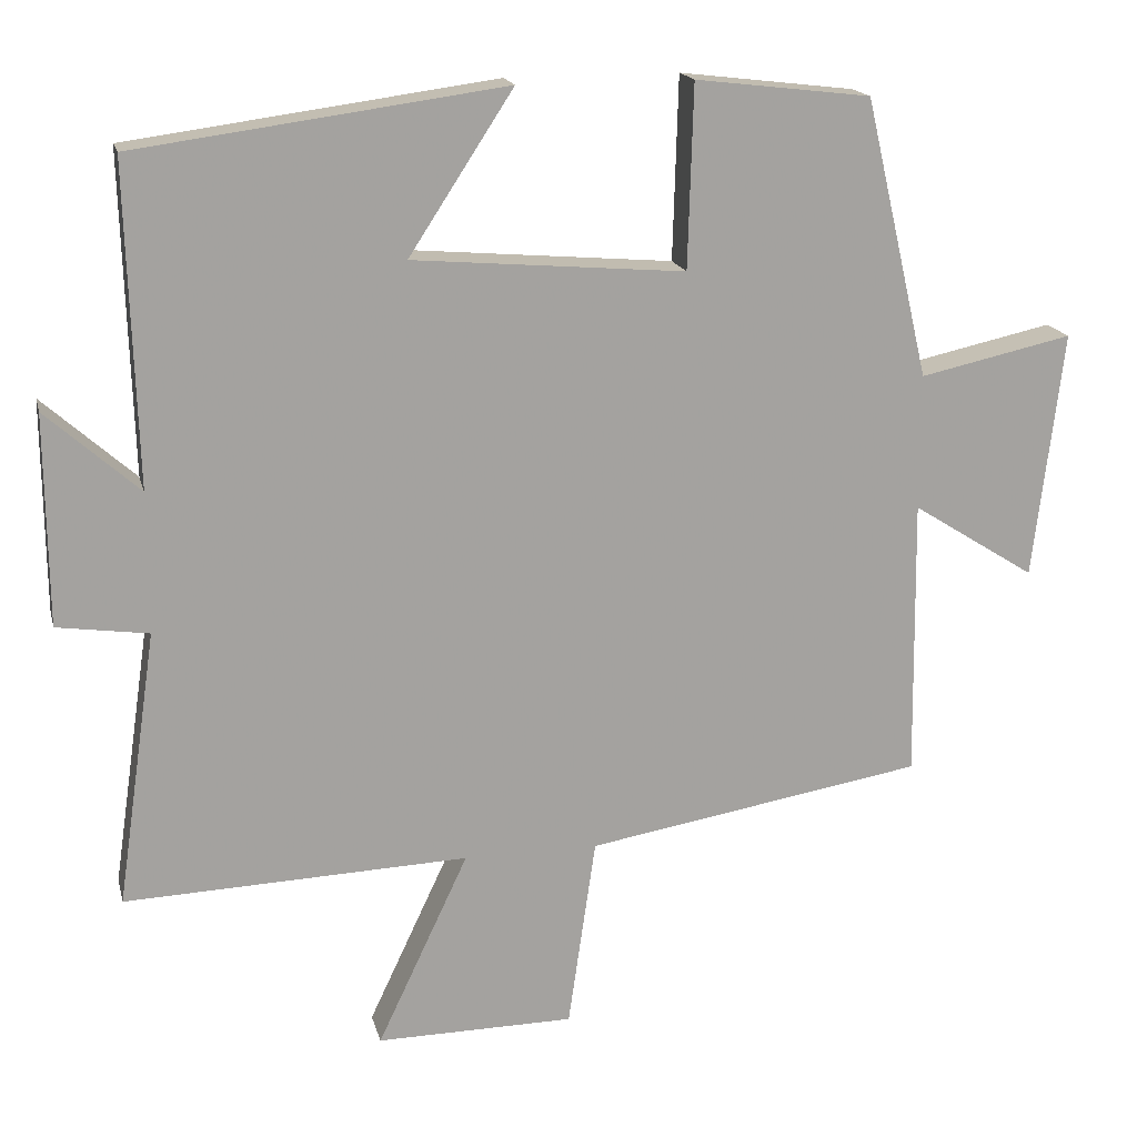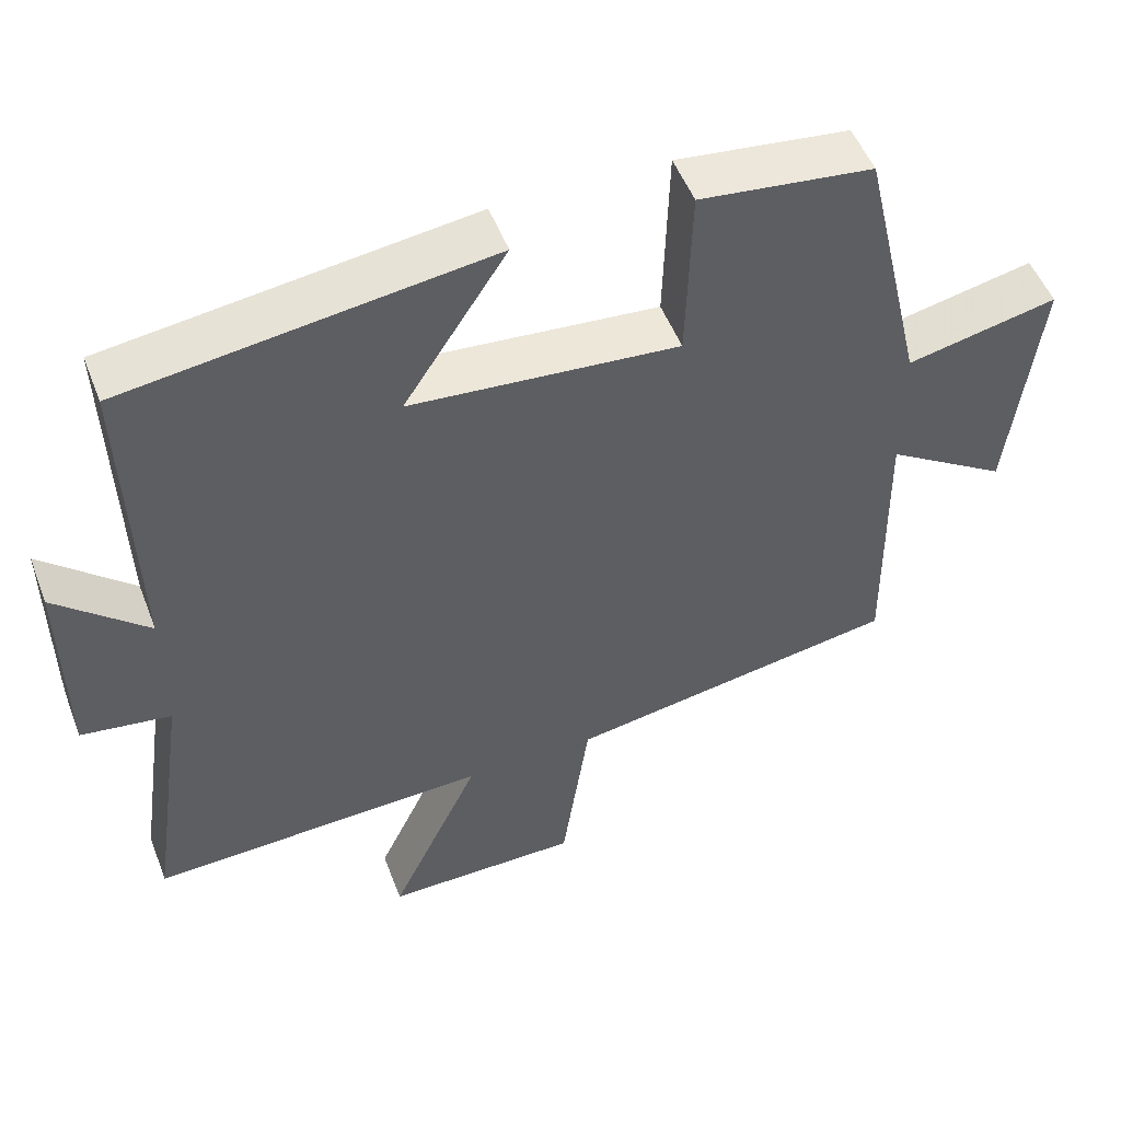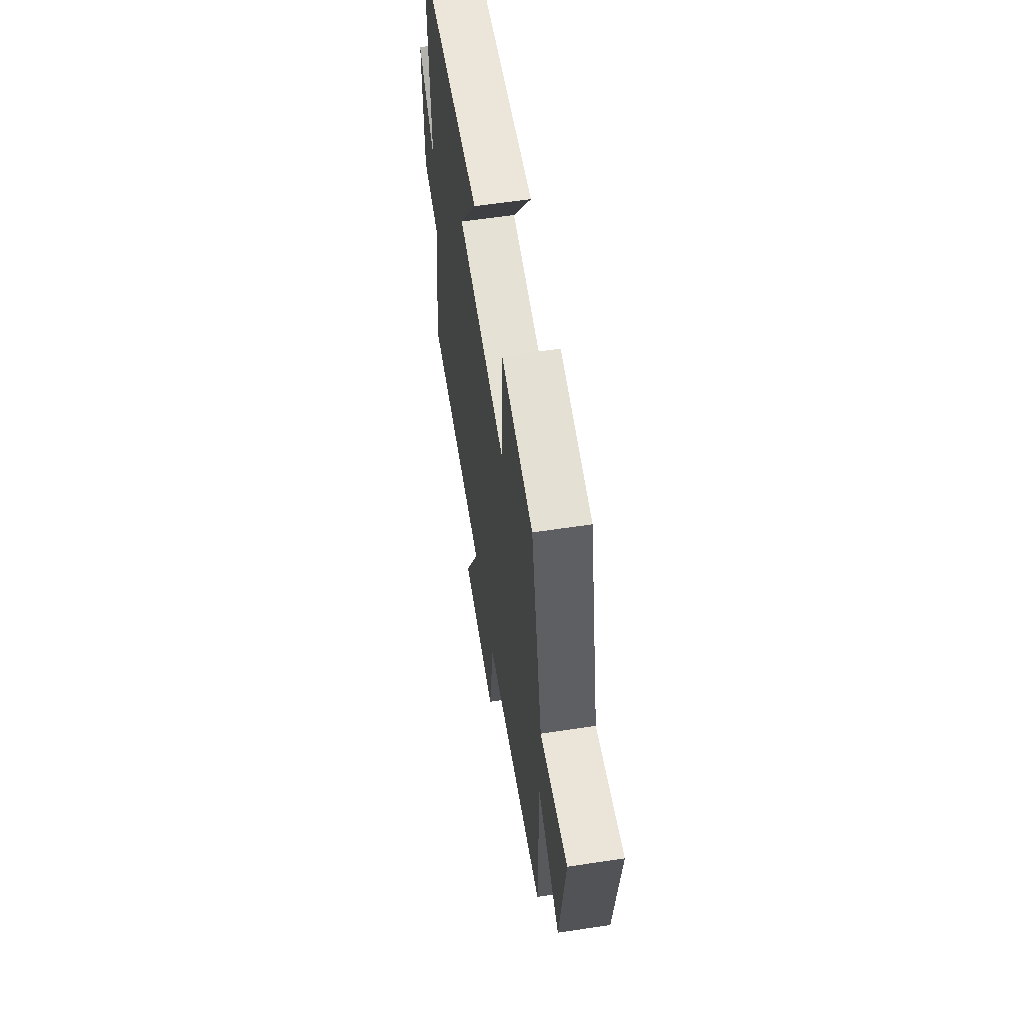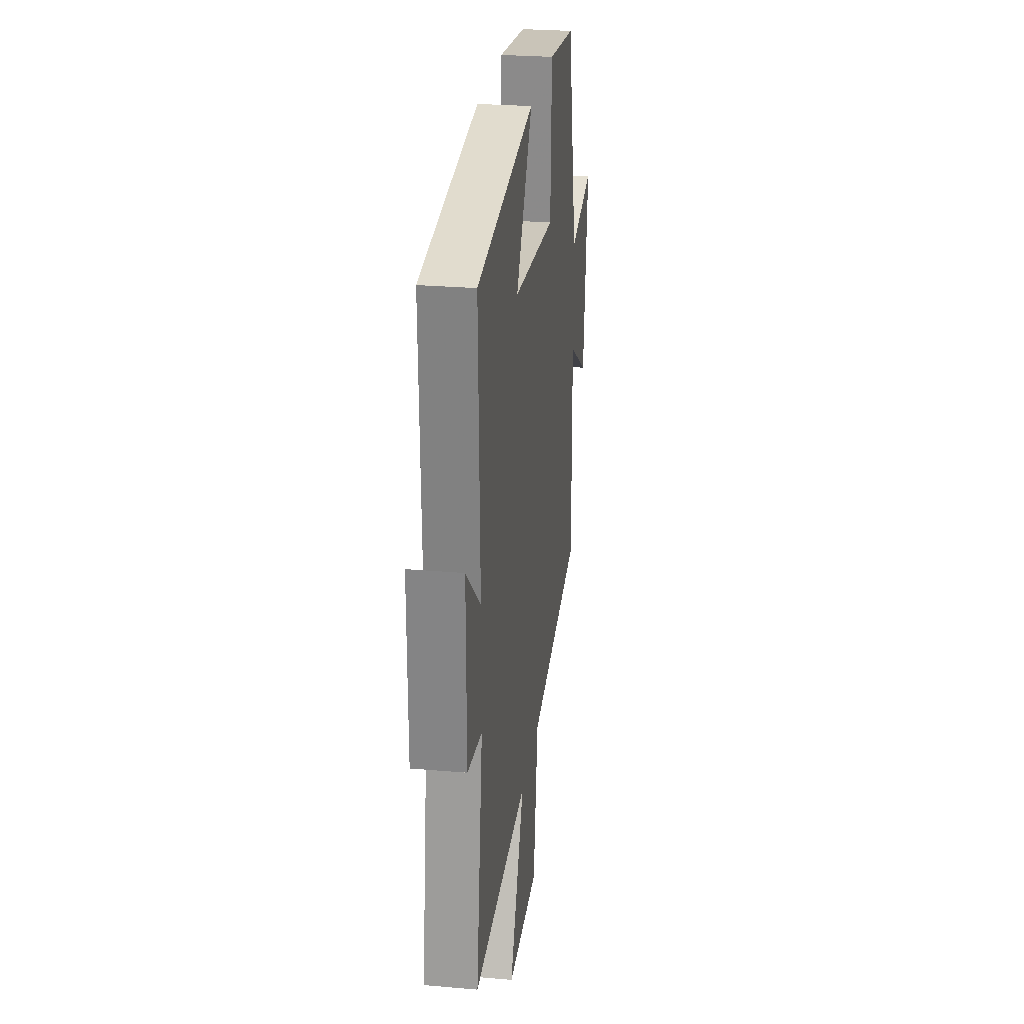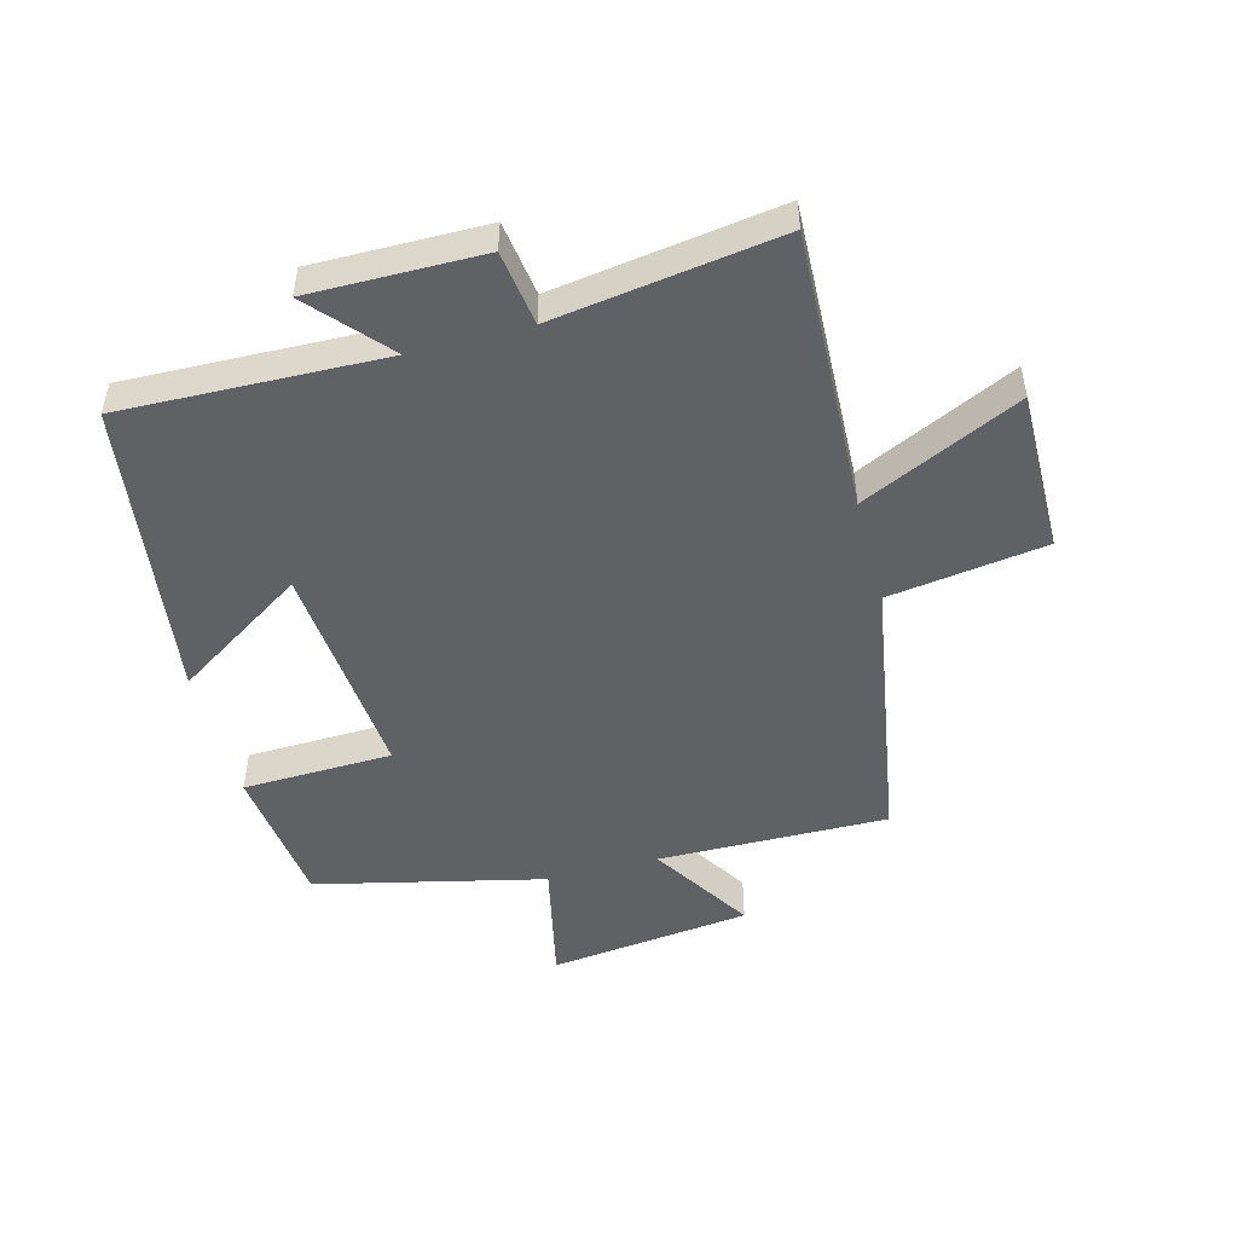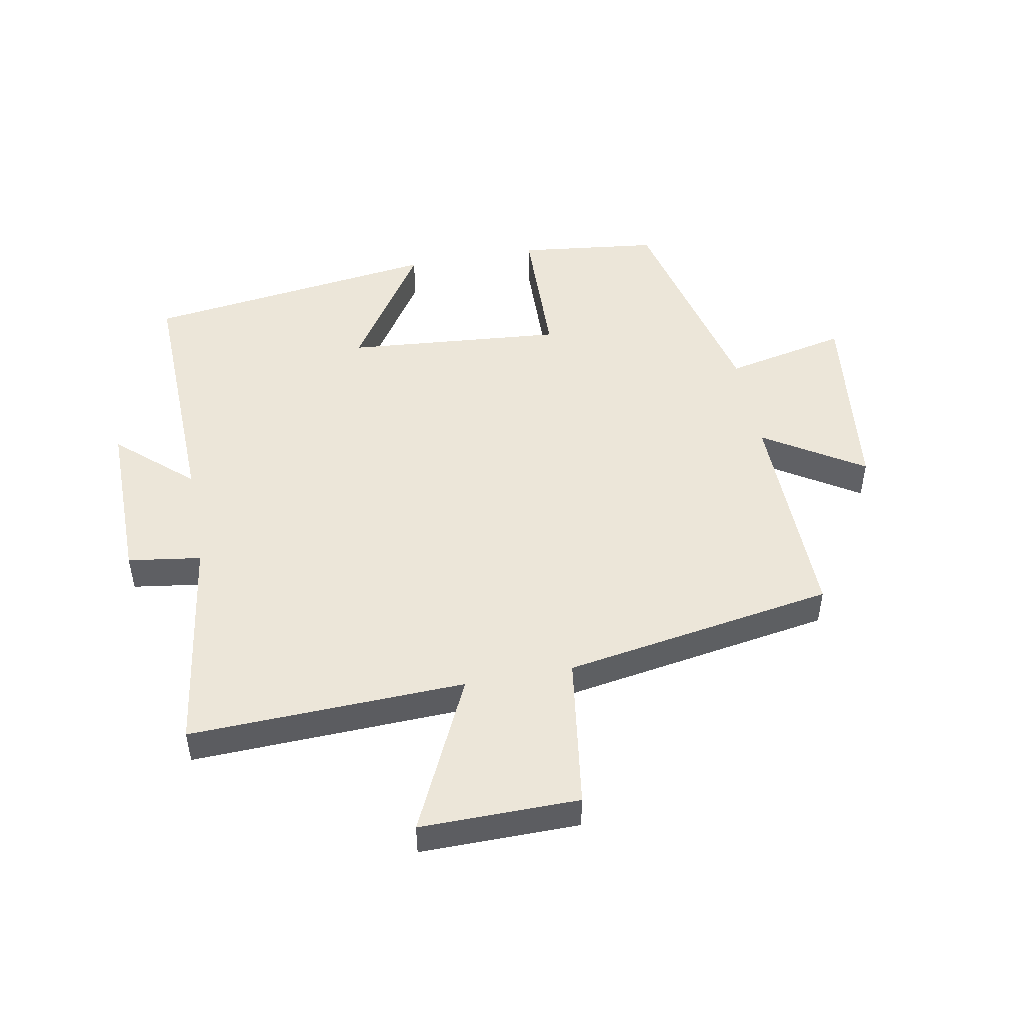
<metadata>
{"format":"obj","ext":"obj","renderer":"f3d","projection":"perspective","resolution":1024,"background":"white","views":[{"elev":17.3,"azim":166.7,"up":"+Z"},{"elev":51.2,"azim":159.2,"up":"+Z"},{"elev":59.6,"azim":-98.8,"up":"+Z"},{"elev":26.8,"azim":97.7,"up":"+Z"},{"elev":-49.1,"azim":104.9,"up":"+Y"},{"elev":48.7,"azim":169.4,"up":"+Y"}]}
</metadata>
<code>
v -0.416 0.07 0.473
v -0.189 0.07 0.5
v -0.182 0.07 0.263
v 0.17 0.07 0.293
v 0.035 0.07 0.5
v 0.512 0.07 0.436
v 0.5 0.07 0.022
v 0.62 0.07 0.129
v 0.618 0.07 -0.143
v 0.5 0.07 -0.16
v 0.552 0.07 -0.516
v 0.107 0.07 -0.5
v 0.225 0.07 -0.75
v -0.031 0.07 -0.748
v -0.067 0.07 -0.5
v -0.505 0.07 -0.427
v -0.5 0.07 -0.064
v -0.66 0.07 -0.165
v -0.698 0.07 0.155
v -0.5 0.07 0.112
v -0.416 0 0.473
v -0.189 0 0.5
v -0.182 0 0.263
v 0.17 0 0.293
v 0.035 0 0.5
v 0.512 0 0.436
v 0.5 0 0.022
v 0.62 0 0.129
v 0.618 0 -0.143
v 0.5 0 -0.16
v 0.552 0 -0.516
v 0.107 0 -0.5
v 0.225 0 -0.75
v -0.031 0 -0.748
v -0.067 0 -0.5
v -0.505 0 -0.427
v -0.5 0 -0.064
v -0.66 0 -0.165
v -0.698 0 0.155
v -0.5 0 0.112
f 17 18 19 20
f 17 20 1 2
f 15 16 17
f 12 13 14 15
f 12 15 17
f 10 11 12 17
f 7 8 9 10
f 7 10 17
f 4 5 6 7
f 3 4 7 17
f 2 3 17
f 40 39 38 37
f 22 21 40 37
f 37 36 35
f 35 34 33 32
f 37 35 32
f 37 32 31 30
f 30 29 28 27
f 37 30 27
f 27 26 25 24
f 37 27 24 23
f 37 23 22
f 1 21 22 2
f 2 22 23 3
f 3 23 24 4
f 4 24 25 5
f 5 25 26 6
f 6 26 27 7
f 7 27 28 8
f 8 28 29 9
f 9 29 30 10
f 10 30 31 11
f 11 31 32 12
f 12 32 33 13
f 13 33 34 14
f 14 34 35 15
f 15 35 36 16
f 16 36 37 17
f 17 37 38 18
f 18 38 39 19
f 19 39 40 20
f 20 40 21 1

</code>
